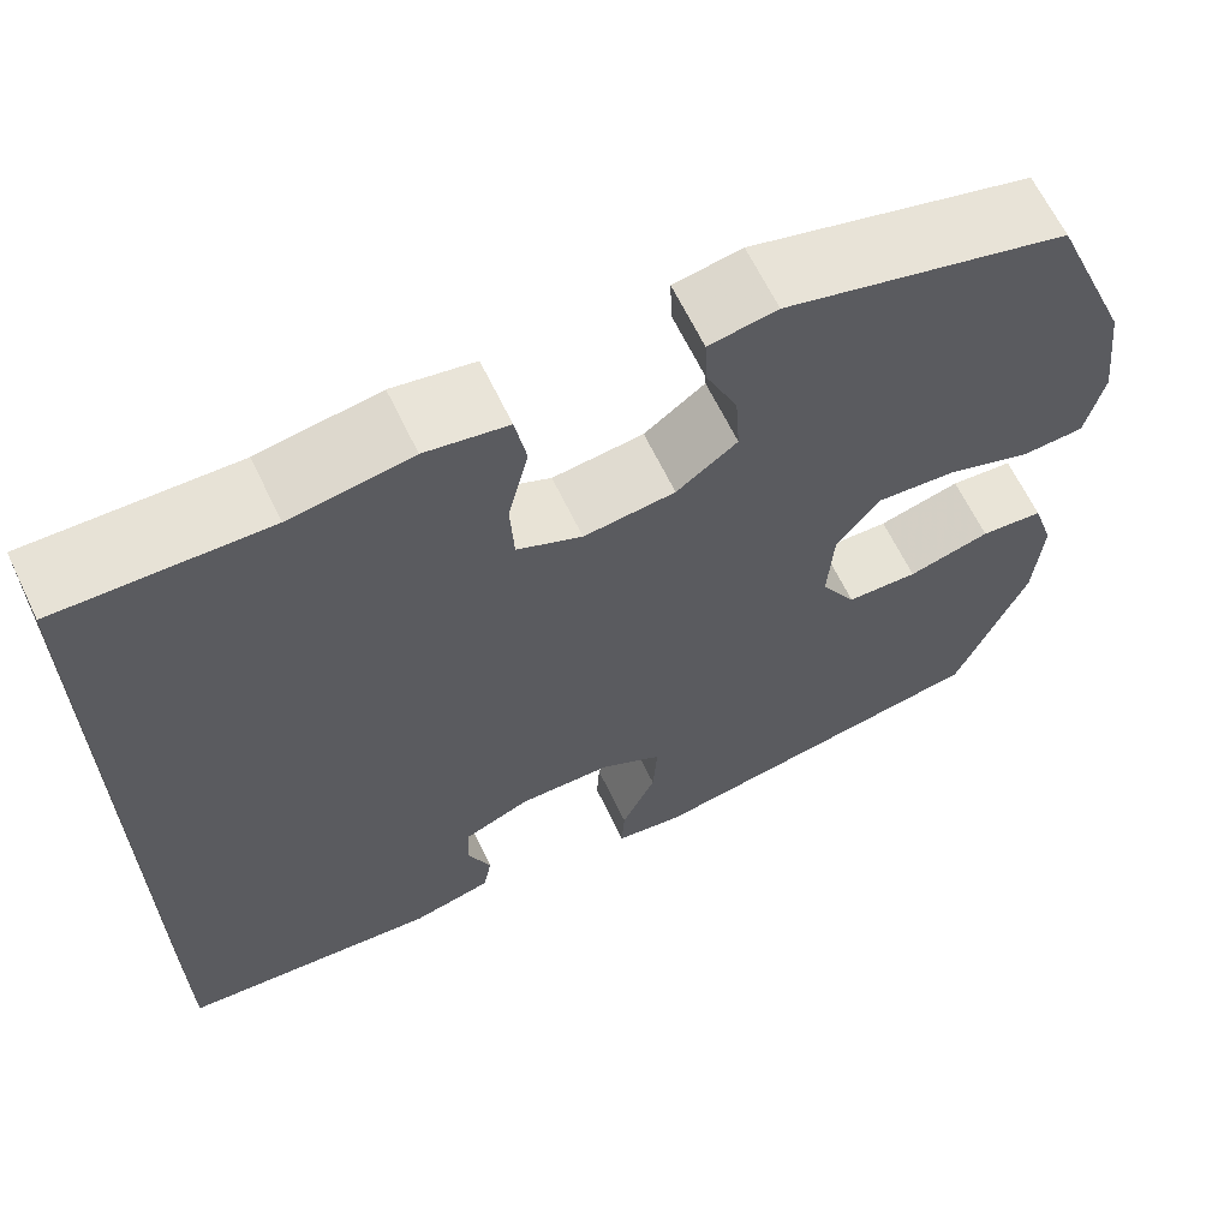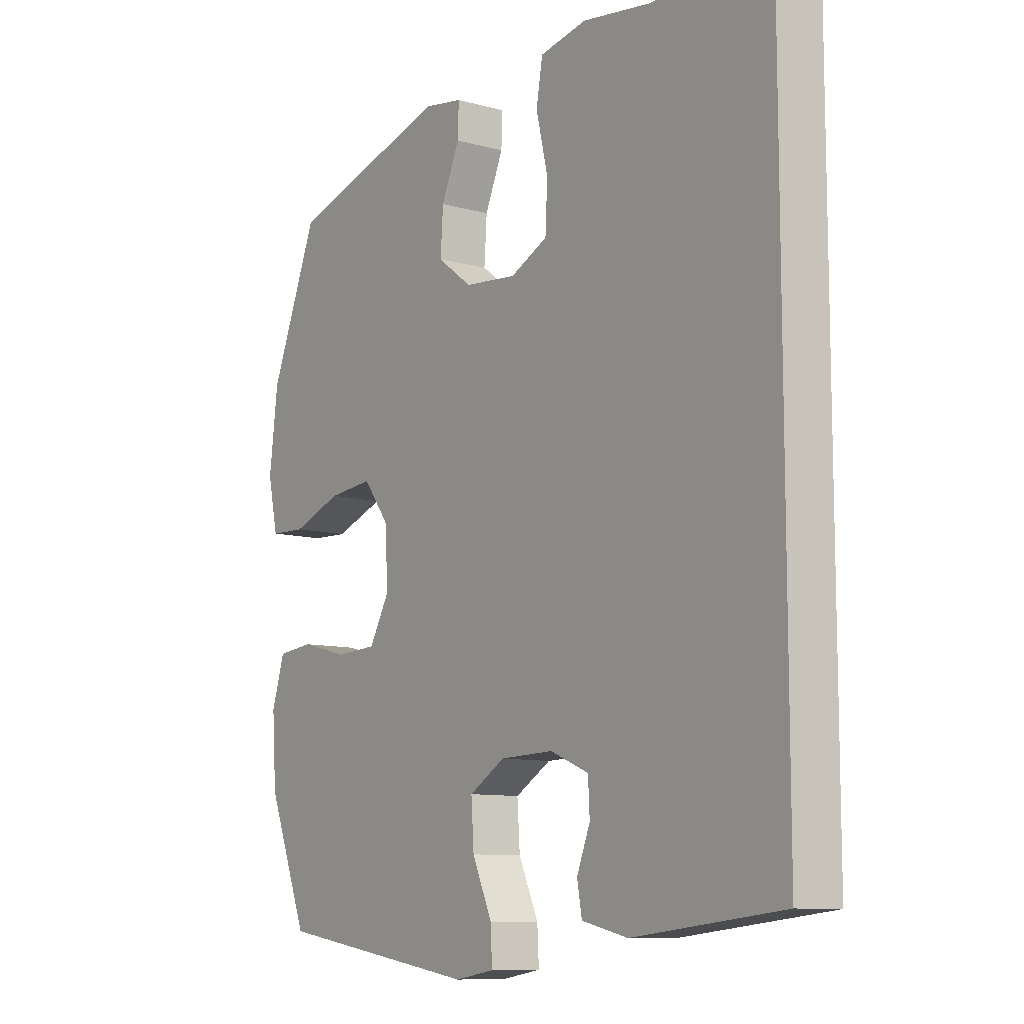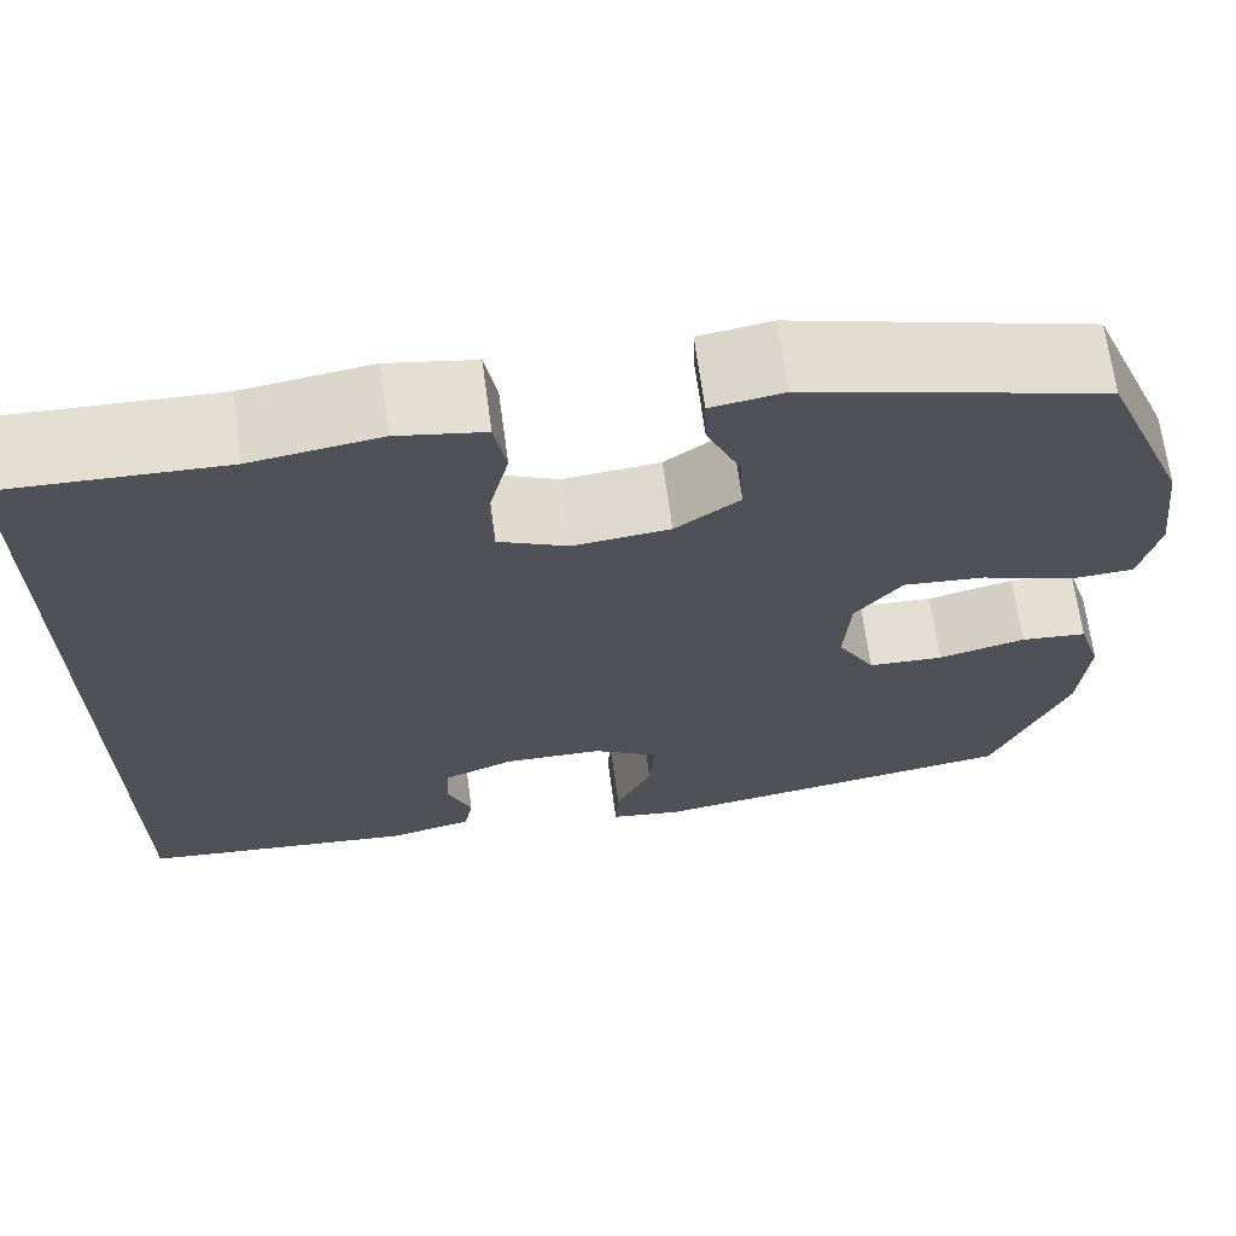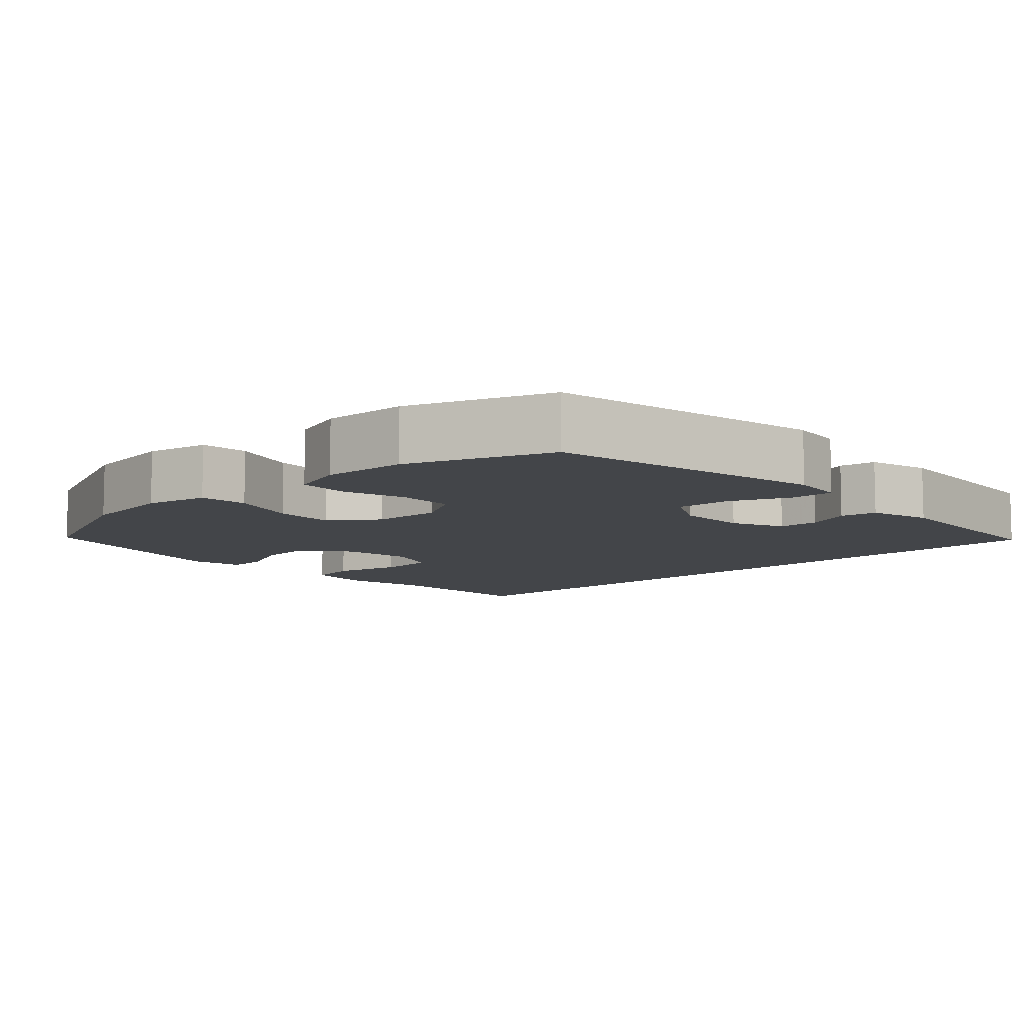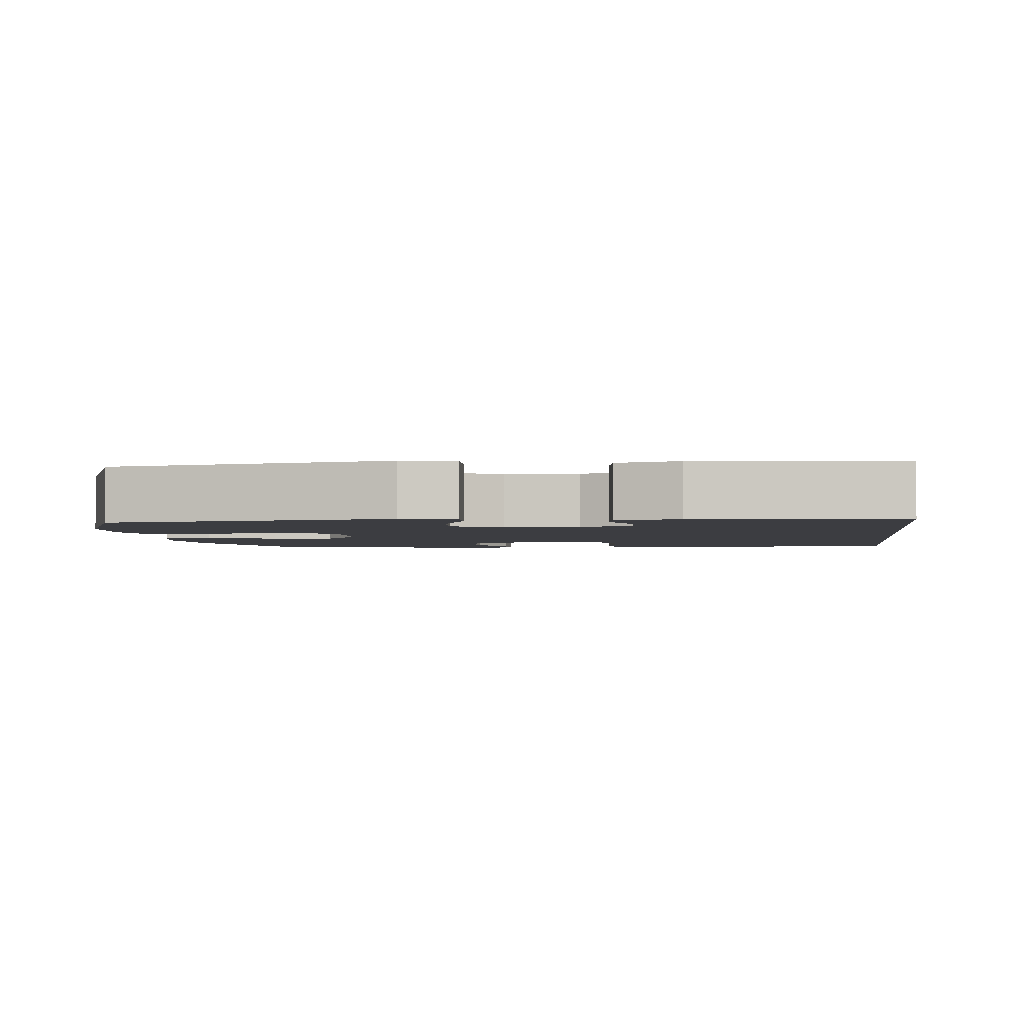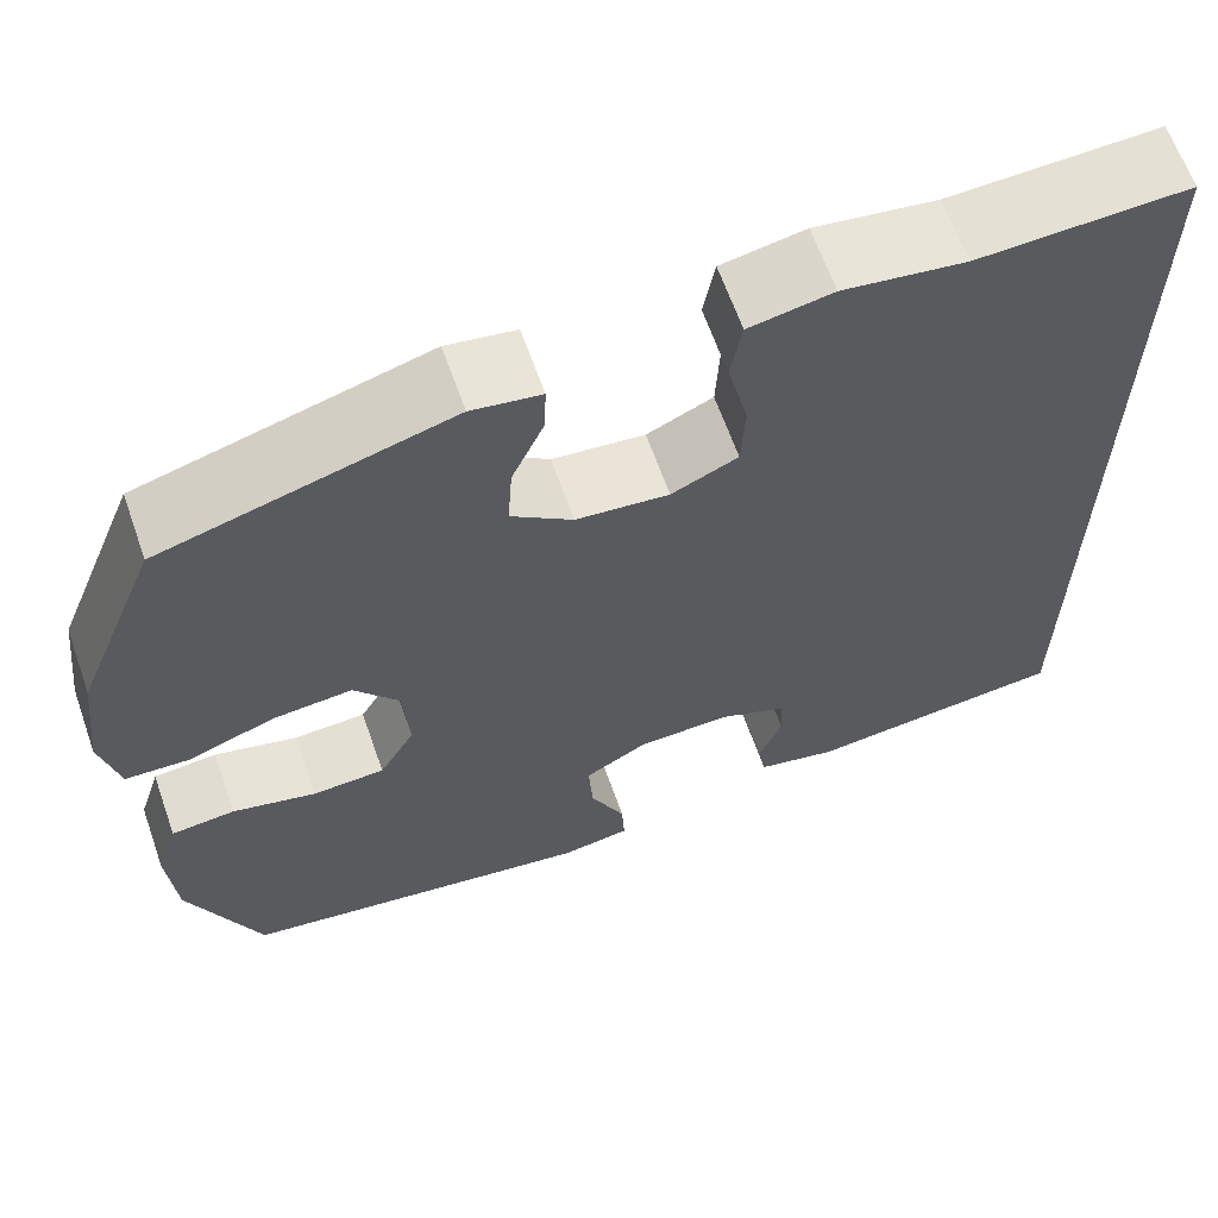
<metadata>
{"format":"obj","ext":"obj","renderer":"f3d","projection":"perspective","resolution":1024,"background":"white","views":[{"elev":64.9,"azim":-25.7,"up":"+Z"},{"elev":-9.9,"azim":-125.4,"up":"+Z"},{"elev":68.4,"azim":-7.8,"up":"+Z"},{"elev":-8.7,"azim":134.5,"up":"+Y"},{"elev":-2.7,"azim":-172.8,"up":"+Y"},{"elev":64.4,"azim":160.5,"up":"+Z"}]}
</metadata>
<code>
v -0.5 0.07 -0.48
v -0.5 0.07 0.588
v -0.279 0.07 0.579
v -0.15 0.07 0.598
v -0.062 0.07 0.581
v -0.05 0.07 0.513
v -0.072 0.07 0.42
v -0.068 0.07 0.342
v 0.002 0.07 0.309
v 0.1 0.07 0.319
v 0.165 0.07 0.368
v 0.16 0.07 0.442
v 0.126 0.07 0.52
v 0.124 0.07 0.575
v 0.197 0.07 0.587
v 0.5 0.07 0.5
v 0.589 0.07 0.278
v 0.605 0.07 0.146
v 0.586 0.07 0.06
v 0.519 0.07 0.057
v 0.426 0.07 0.091
v 0.342 0.07 0.099
v 0.294 0.07 0.036
v 0.288 0.07 -0.059
v 0.326 0.07 -0.127
v 0.403 0.07 -0.131
v 0.492 0.07 -0.108
v 0.56 0.07 -0.115
v 0.584 0.07 -0.192
v 0.576 0.07 -0.308
v 0.5 0.07 -0.5
v 0.119 0.07 -0.56
v 0.045 0.07 -0.548
v 0.048 0.07 -0.49
v 0.085 0.07 -0.408
v 0.09 0.07 -0.334
v 0.023 0.07 -0.294
v -0.077 0.07 -0.291
v -0.149 0.07 -0.321
v -0.152 0.07 -0.377
v -0.127 0.07 -0.44
v -0.136 0.07 -0.49
v -0.222 0.07 -0.51
v -0.5 0 -0.48
v -0.5 0 0.588
v -0.279 0 0.579
v -0.15 0 0.598
v -0.062 0 0.581
v -0.05 0 0.513
v -0.072 0 0.42
v -0.068 0 0.342
v 0.002 0 0.309
v 0.1 0 0.319
v 0.165 0 0.368
v 0.16 0 0.442
v 0.126 0 0.52
v 0.124 0 0.575
v 0.197 0 0.587
v 0.5 0 0.5
v 0.589 0 0.278
v 0.605 0 0.146
v 0.586 0 0.06
v 0.519 0 0.057
v 0.426 0 0.091
v 0.342 0 0.099
v 0.294 0 0.036
v 0.288 0 -0.059
v 0.326 0 -0.127
v 0.403 0 -0.131
v 0.492 0 -0.108
v 0.56 0 -0.115
v 0.584 0 -0.192
v 0.576 0 -0.308
v 0.5 0 -0.5
v 0.119 0 -0.56
v 0.045 0 -0.548
v 0.048 0 -0.49
v 0.085 0 -0.408
v 0.09 0 -0.334
v 0.023 0 -0.294
v -0.077 0 -0.291
v -0.149 0 -0.321
v -0.152 0 -0.377
v -0.127 0 -0.44
v -0.136 0 -0.49
v -0.222 0 -0.51
f 40 41 42 43
f 39 40 43 1
f 32 33 34 35
f 32 35 36
f 31 32 36
f 30 31 36 37
f 26 27 28 29
f 25 26 29 30
f 18 19 20 21
f 18 21 22
f 17 18 22
f 16 17 22
f 15 16 22 23
f 12 13 14 15
f 11 12 15 23
f 4 5 6 7
f 3 4 7 8
f 39 1 2 3
f 38 39 3 8
f 25 30 37 38
f 24 25 38 8
f 10 11 23 24
f 9 10 24
f 8 9 24
f 86 85 84 83
f 44 86 83 82
f 78 77 76 75
f 79 78 75
f 79 75 74
f 80 79 74 73
f 72 71 70 69
f 73 72 69 68
f 64 63 62 61
f 65 64 61
f 65 61 60
f 65 60 59
f 66 65 59 58
f 58 57 56 55
f 66 58 55 54
f 50 49 48 47
f 51 50 47 46
f 46 45 44 82
f 51 46 82 81
f 81 80 73 68
f 51 81 68 67
f 67 66 54 53
f 67 53 52
f 67 52 51
f 1 44 45 2
f 2 45 46 3
f 3 46 47 4
f 4 47 48 5
f 5 48 49 6
f 6 49 50 7
f 7 50 51 8
f 8 51 52 9
f 9 52 53 10
f 10 53 54 11
f 11 54 55 12
f 12 55 56 13
f 13 56 57 14
f 14 57 58 15
f 15 58 59 16
f 16 59 60 17
f 17 60 61 18
f 18 61 62 19
f 19 62 63 20
f 20 63 64 21
f 21 64 65 22
f 22 65 66 23
f 23 66 67 24
f 24 67 68 25
f 25 68 69 26
f 26 69 70 27
f 27 70 71 28
f 28 71 72 29
f 29 72 73 30
f 30 73 74 31
f 31 74 75 32
f 32 75 76 33
f 33 76 77 34
f 34 77 78 35
f 35 78 79 36
f 36 79 80 37
f 37 80 81 38
f 38 81 82 39
f 39 82 83 40
f 40 83 84 41
f 41 84 85 42
f 42 85 86 43
f 43 86 44 1

</code>
